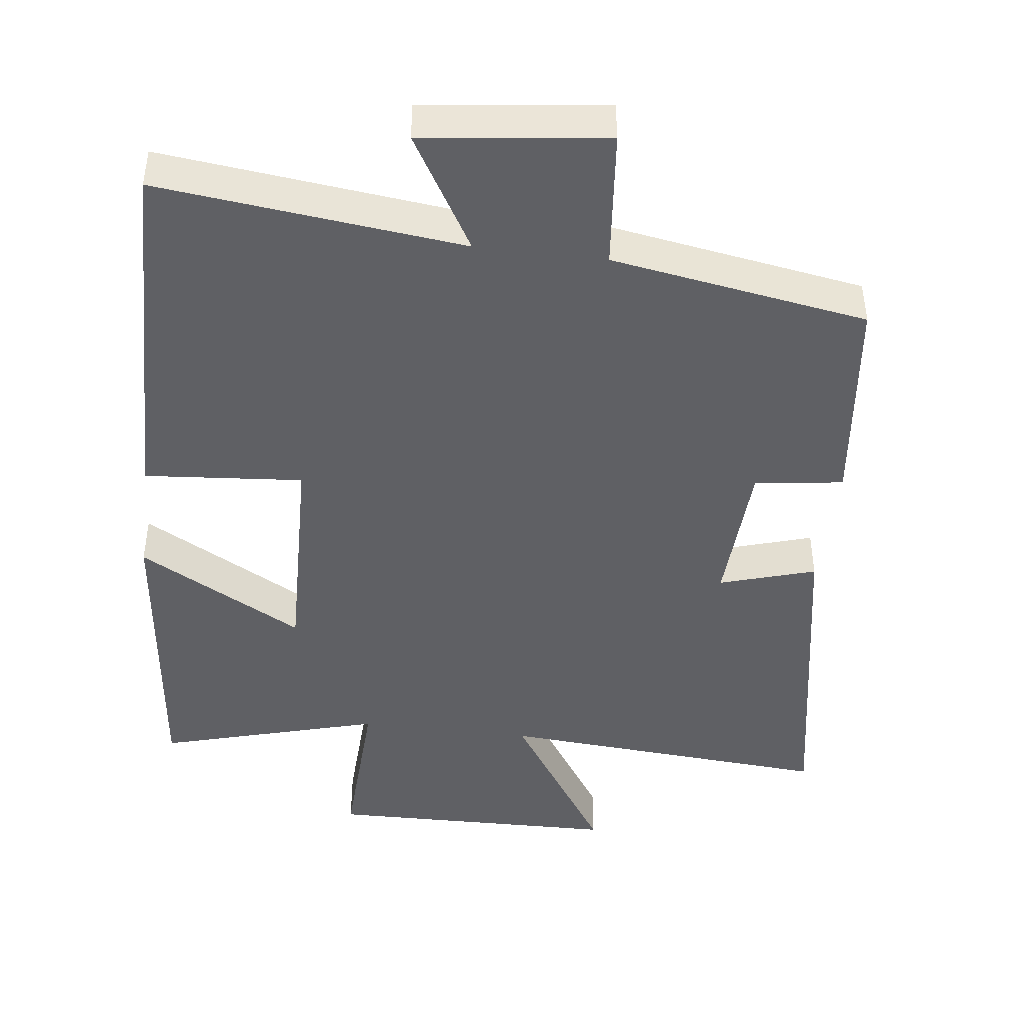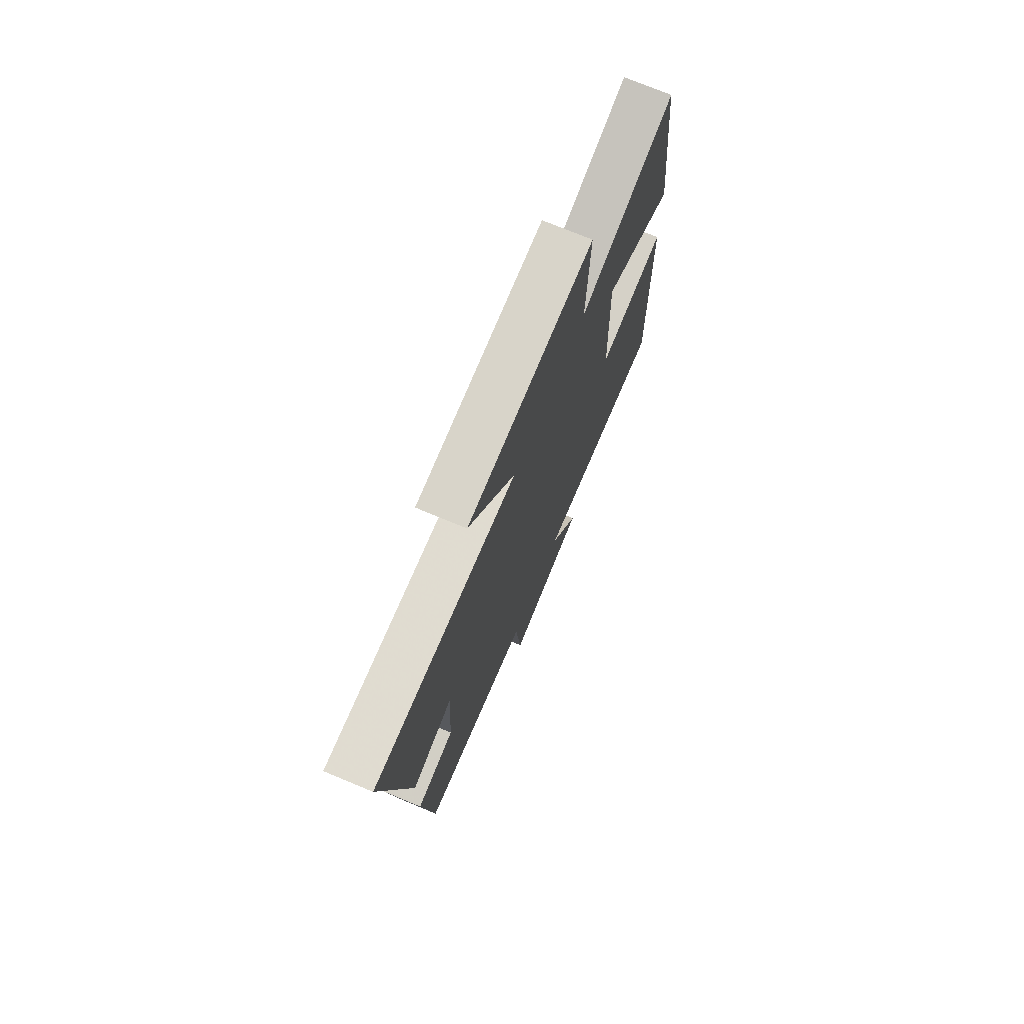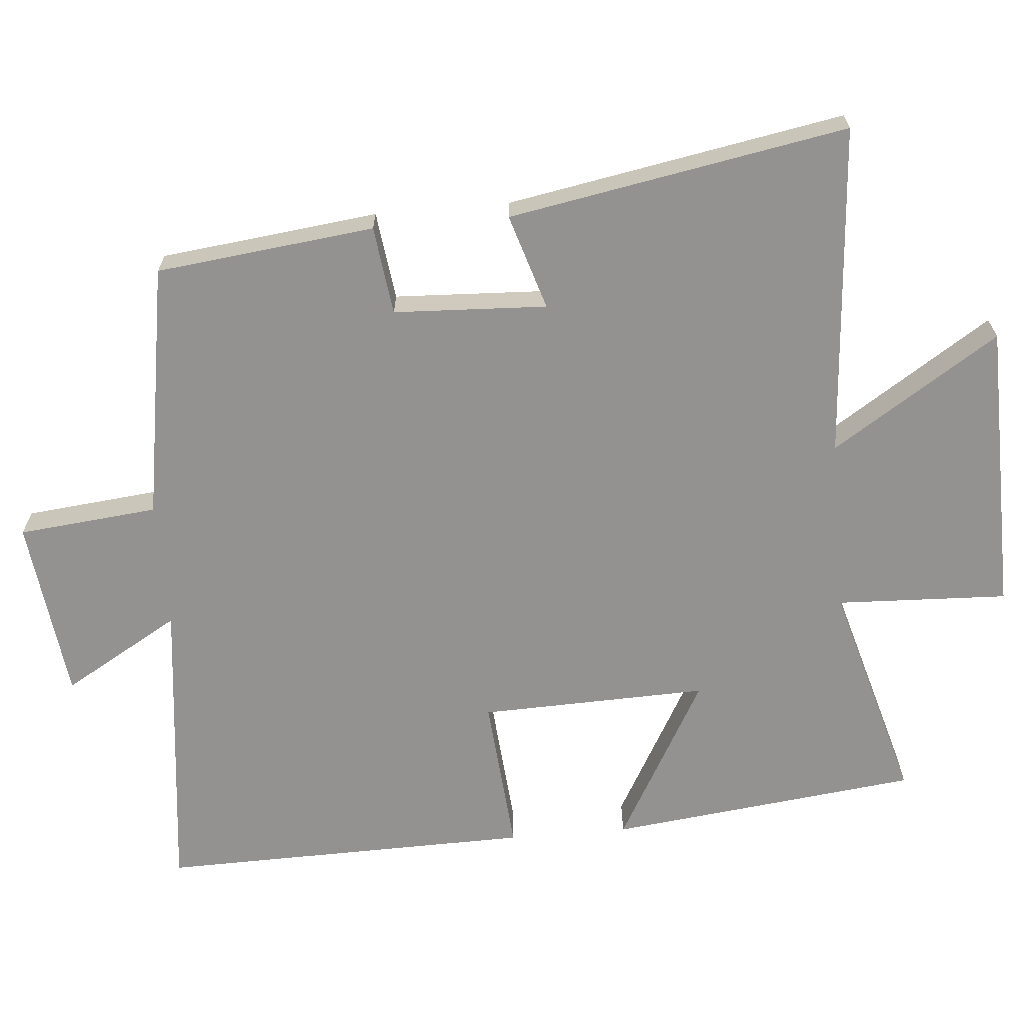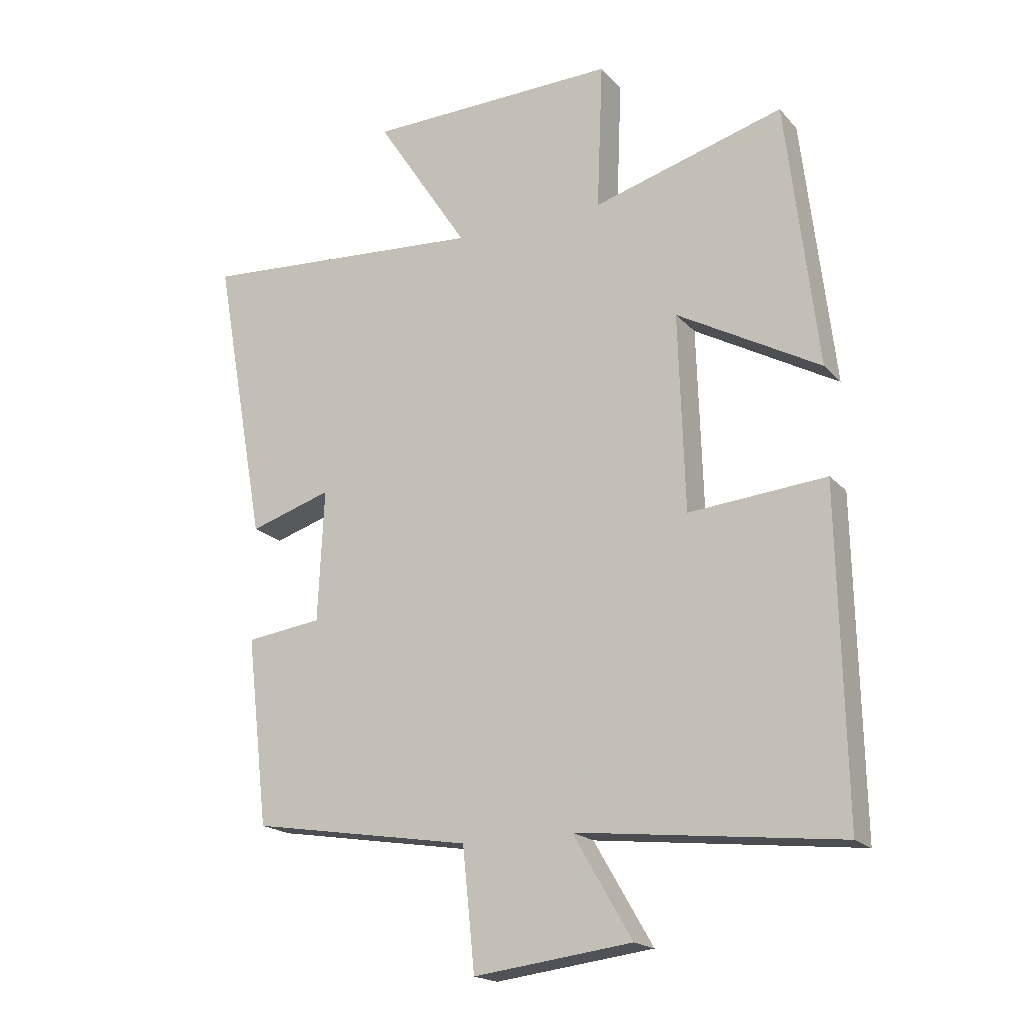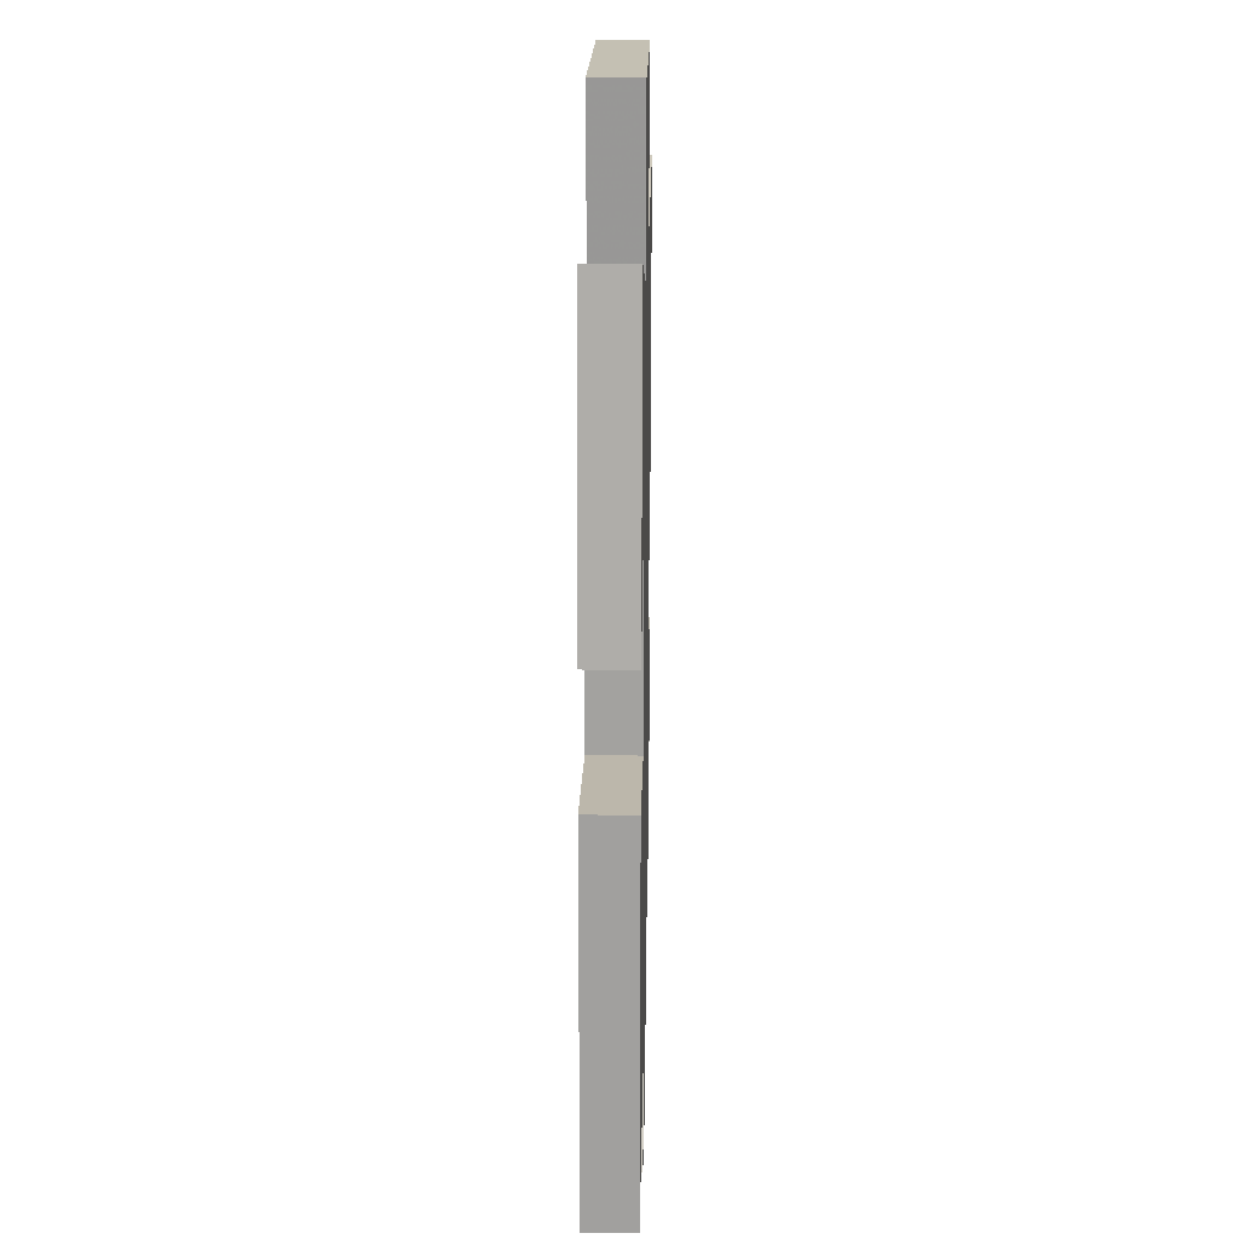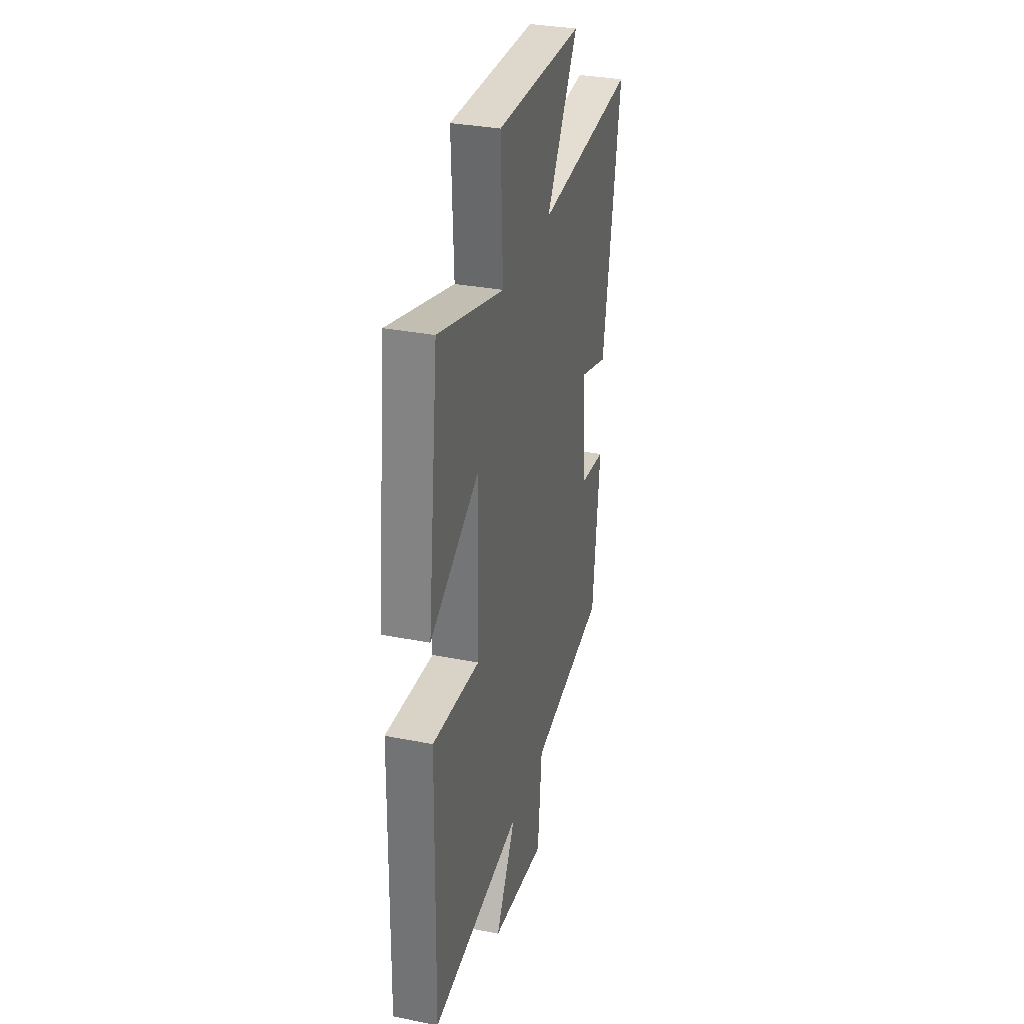
<metadata>
{"format":"obj","ext":"obj","renderer":"f3d","projection":"perspective","resolution":1024,"background":"white","views":[{"elev":-44.4,"azim":172.9,"up":"+Y"},{"elev":74.1,"azim":-67.4,"up":"+Z"},{"elev":-66.4,"azim":-85.1,"up":"+Y"},{"elev":-19.0,"azim":28.3,"up":"+Z"},{"elev":19.1,"azim":91.2,"up":"+Z"},{"elev":32.4,"azim":105.4,"up":"+Z"}]}
</metadata>
<code>
v 0.449 0.07 0.589
v 0.5 0.07 0.151
v 0.266 0.07 0.282
v 0.276 0.07 -0.04
v 0.5 0.07 -0.021
v 0.51 0.07 -0.549
v 0.08 0.07 -0.5
v 0.176 0.07 -0.665
v -0.082 0.07 -0.697
v -0.102 0.07 -0.5
v -0.464 0.07 -0.44
v -0.5 0.07 -0.132
v -0.375 0.07 -0.116
v -0.365 0.07 0.1
v -0.5 0.07 0.058
v -0.586 0.07 0.535
v -0.114 0.07 0.5
v -0.266 0.07 0.735
v 0.146 0.07 0.743
v 0.136 0.07 0.5
v 0.449 0 0.589
v 0.5 0 0.151
v 0.266 0 0.282
v 0.276 0 -0.04
v 0.5 0 -0.021
v 0.51 0 -0.549
v 0.08 0 -0.5
v 0.176 0 -0.665
v -0.082 0 -0.697
v -0.102 0 -0.5
v -0.464 0 -0.44
v -0.5 0 -0.132
v -0.375 0 -0.116
v -0.365 0 0.1
v -0.5 0 0.058
v -0.586 0 0.535
v -0.114 0 0.5
v -0.266 0 0.735
v 0.146 0 0.743
v 0.136 0 0.5
f 17 18 19 20
f 14 15 16 17
f 13 14 17 20
f 10 11 12 13
f 10 13 20
f 7 8 9 10
f 7 10 20
f 4 5 6 7
f 3 4 7 20
f 1 2 3 20
f 40 39 38 37
f 37 36 35 34
f 40 37 34 33
f 33 32 31 30
f 40 33 30
f 30 29 28 27
f 40 30 27
f 27 26 25 24
f 40 27 24 23
f 40 23 22 21
f 1 21 22 2
f 2 22 23 3
f 3 23 24 4
f 4 24 25 5
f 5 25 26 6
f 6 26 27 7
f 7 27 28 8
f 8 28 29 9
f 9 29 30 10
f 10 30 31 11
f 11 31 32 12
f 12 32 33 13
f 13 33 34 14
f 14 34 35 15
f 15 35 36 16
f 16 36 37 17
f 17 37 38 18
f 18 38 39 19
f 19 39 40 20
f 20 40 21 1

</code>
